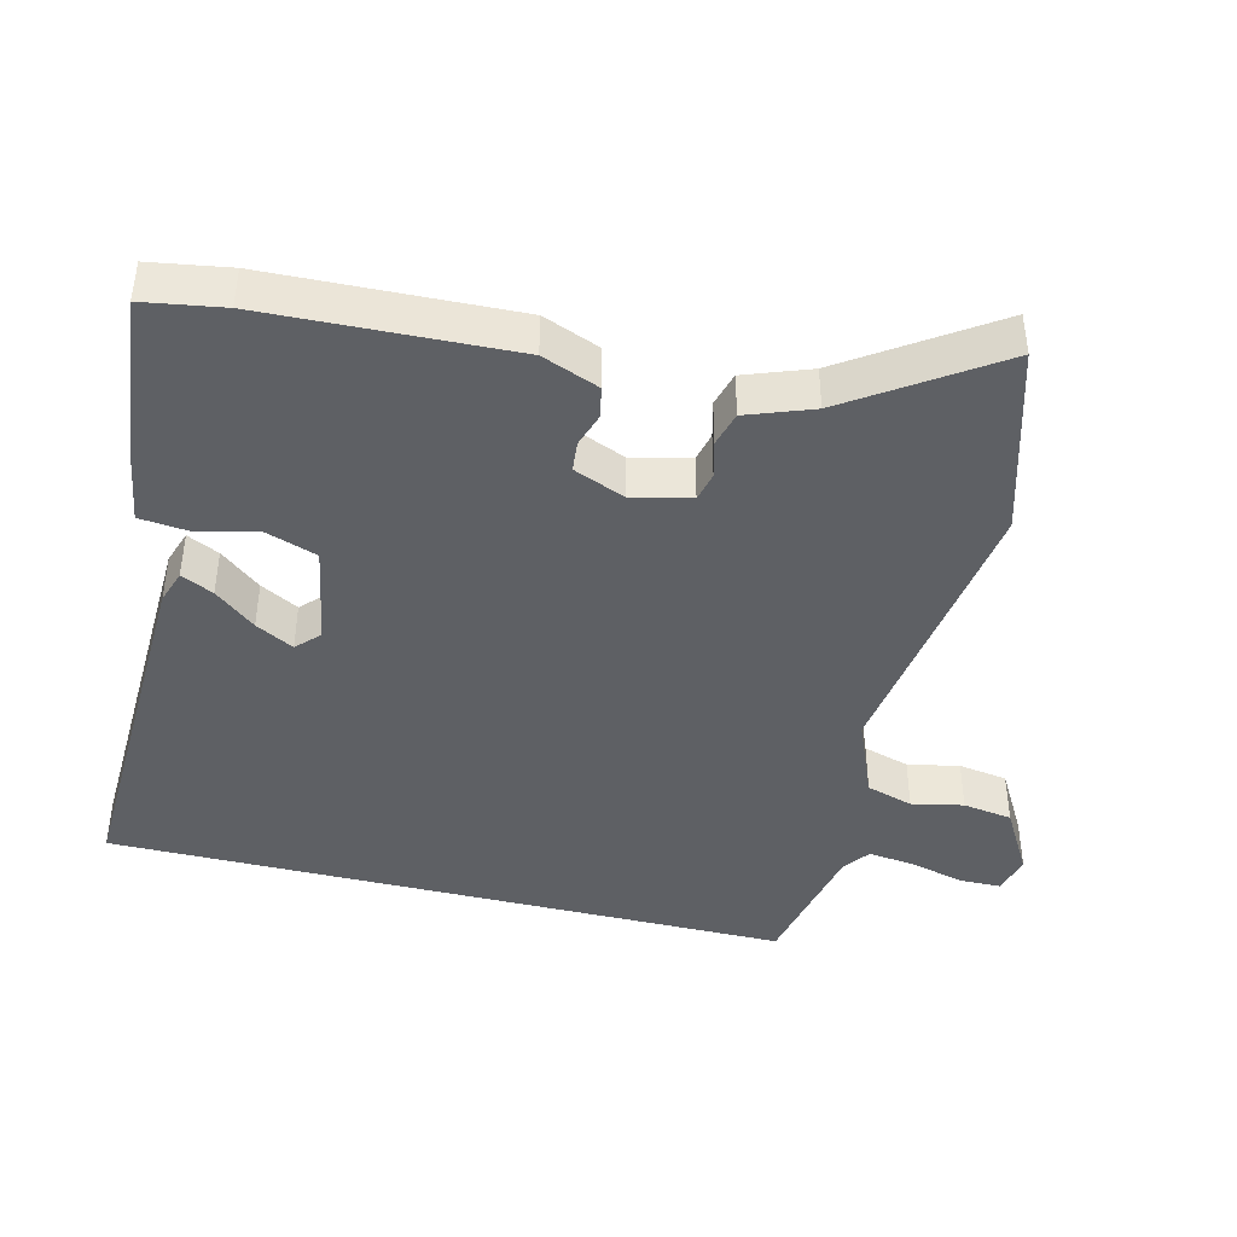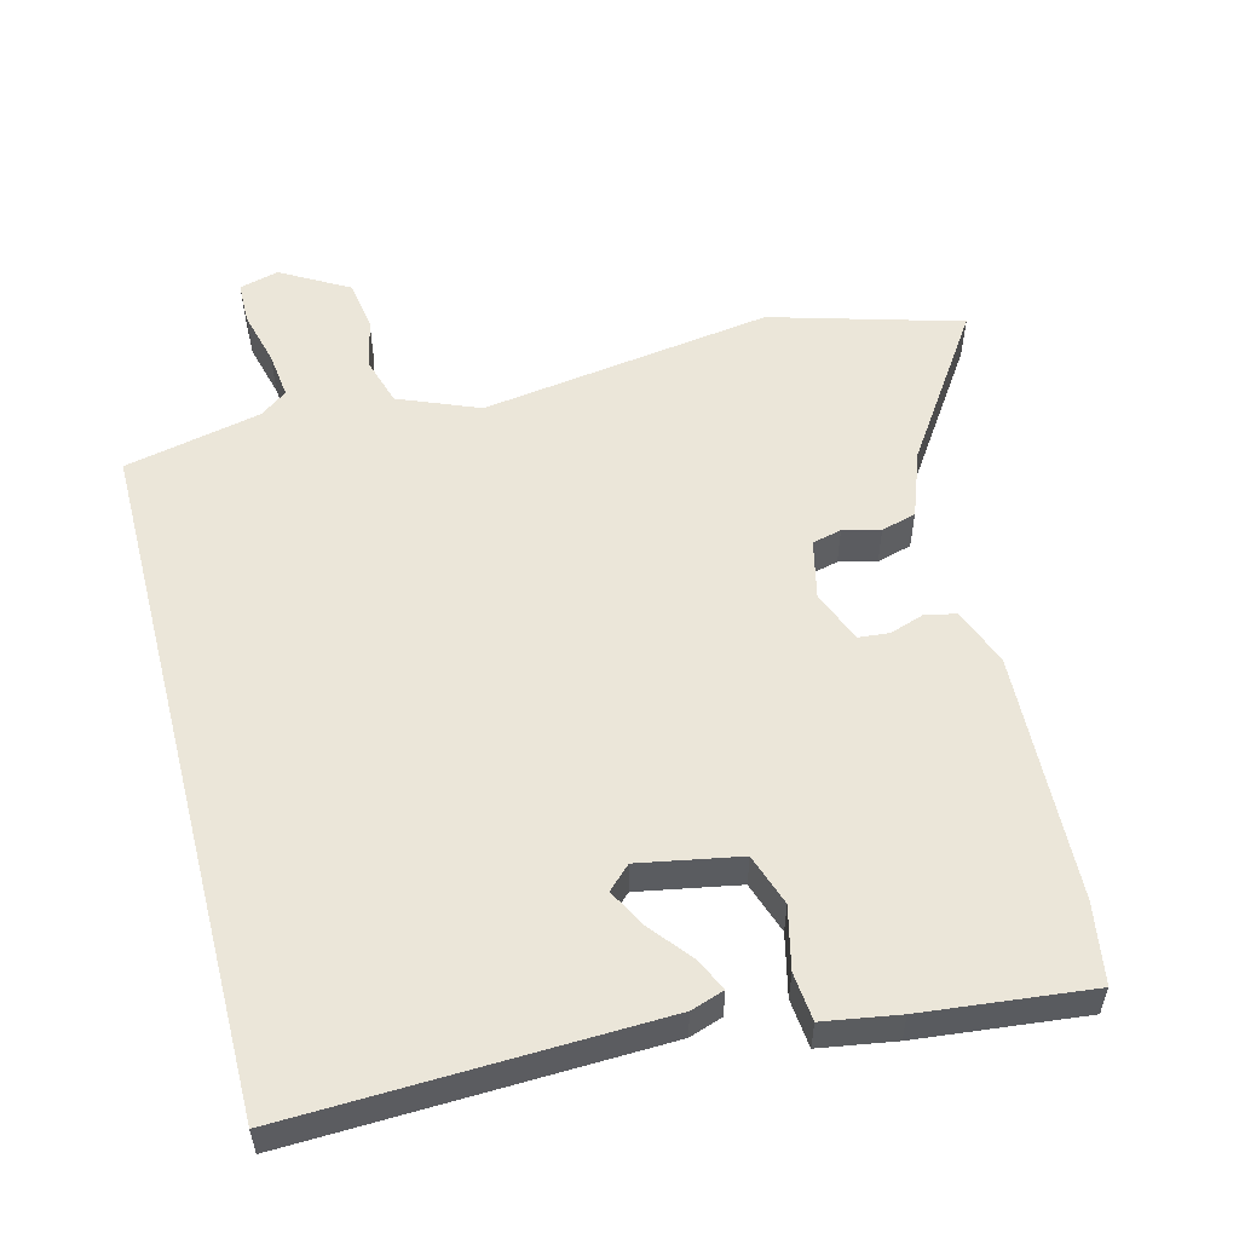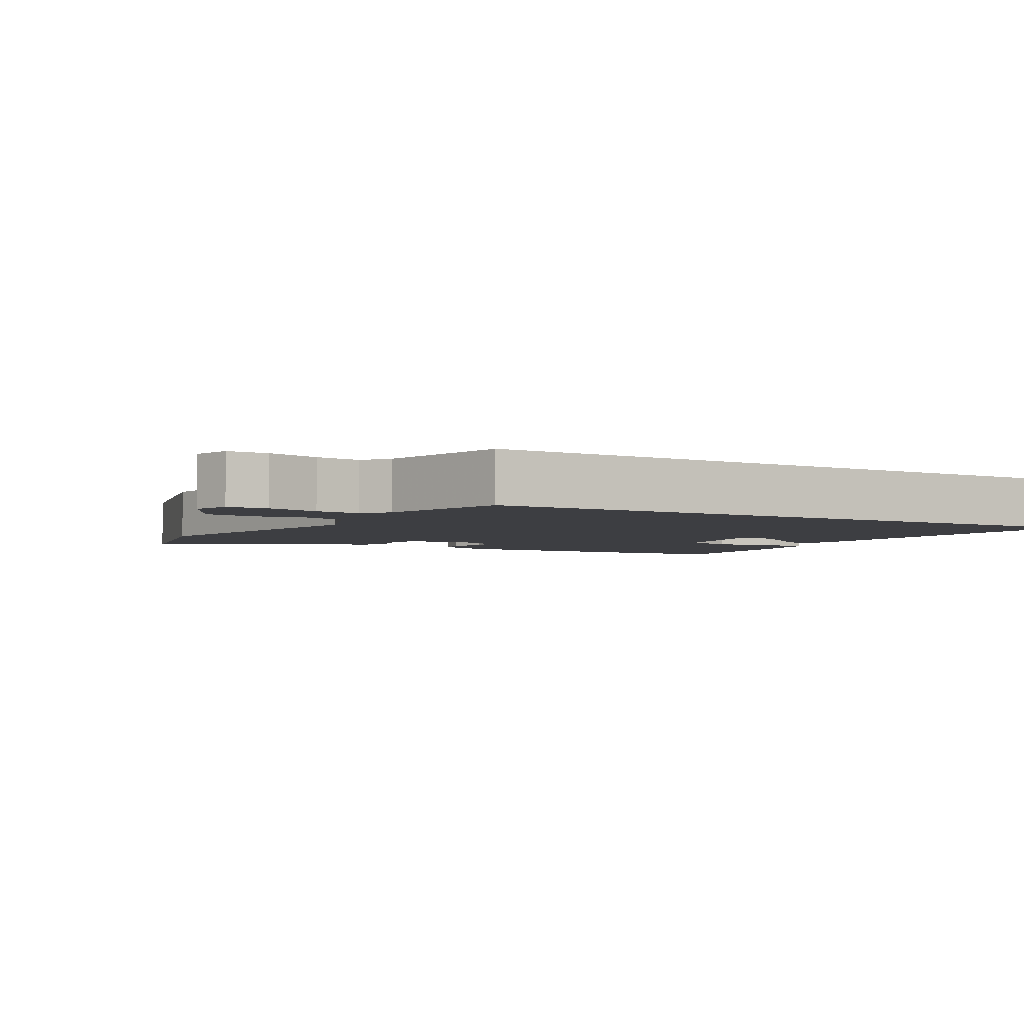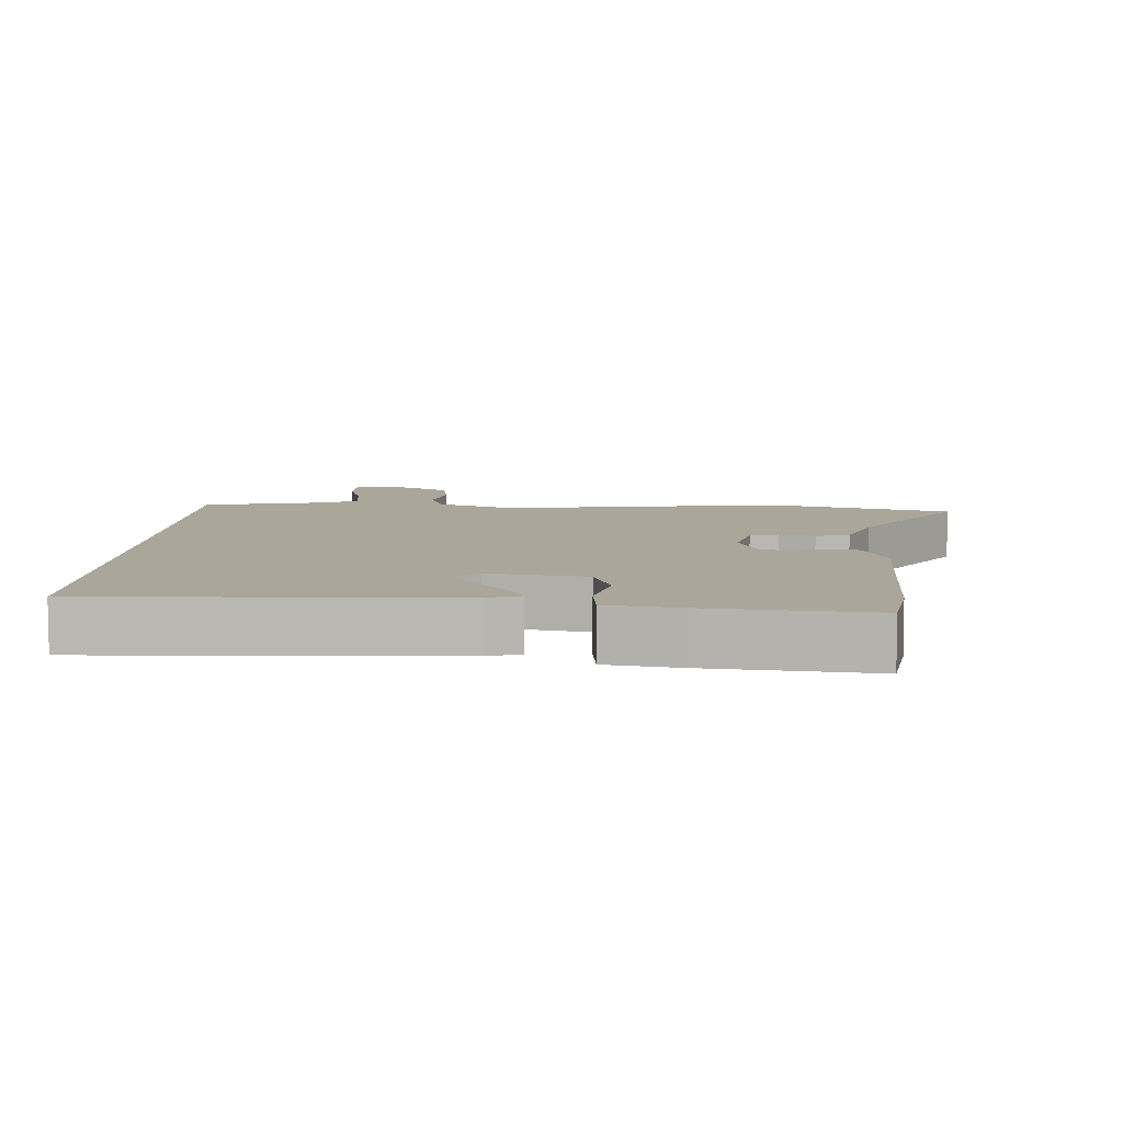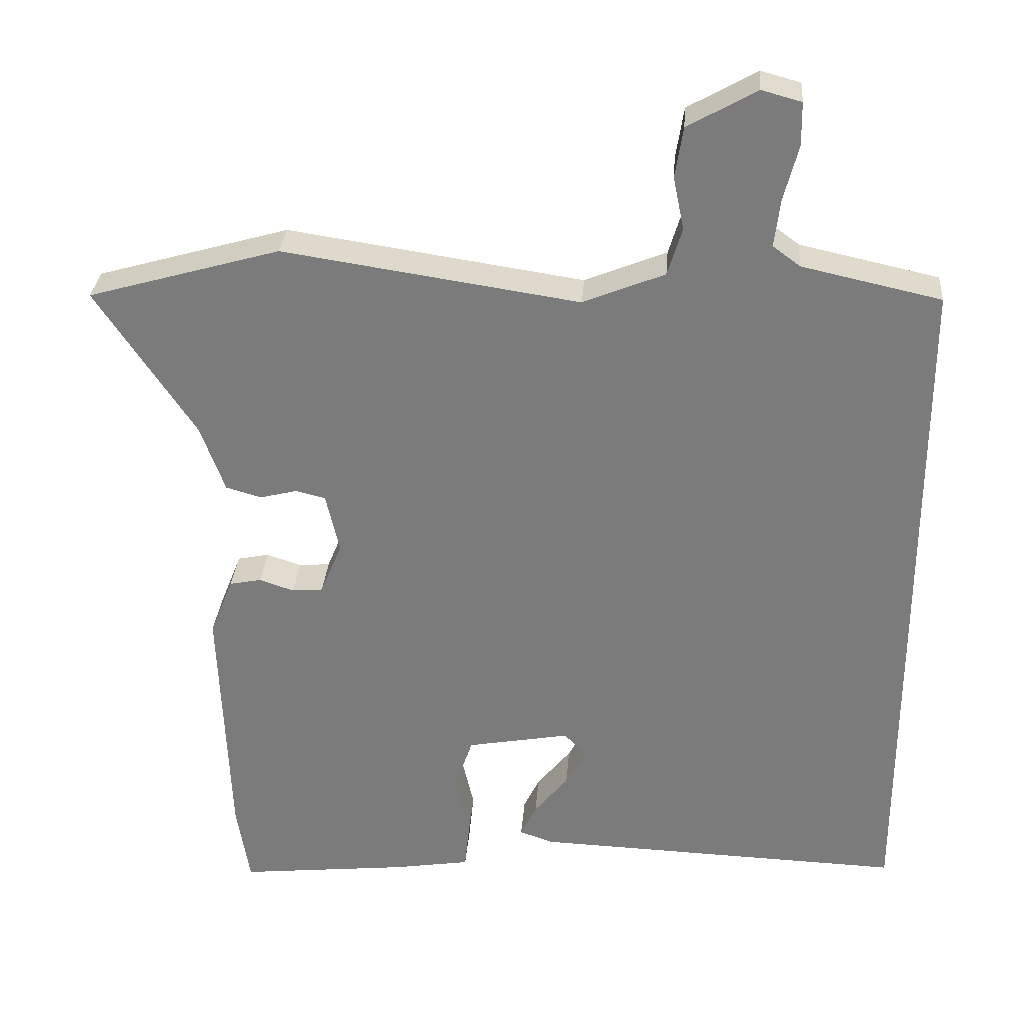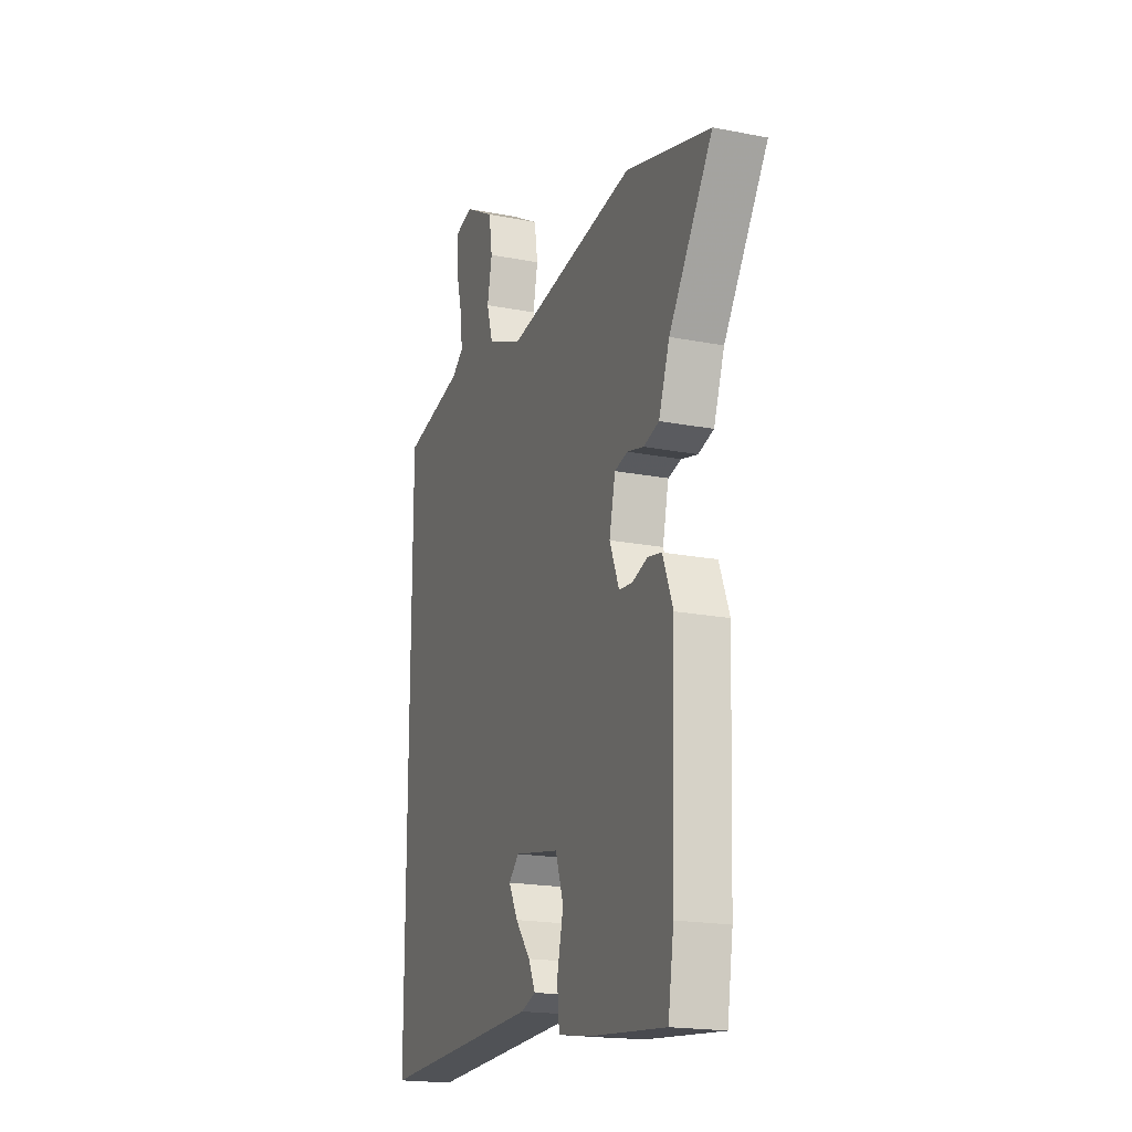
<metadata>
{"format":"obj","ext":"obj","renderer":"f3d","projection":"perspective","resolution":1024,"background":"white","views":[{"elev":-42.9,"azim":-103.8,"up":"+Y"},{"elev":55.3,"azim":165.6,"up":"+Y"},{"elev":-3.6,"azim":58.6,"up":"+Y"},{"elev":7.8,"azim":-177.2,"up":"+Y"},{"elev":30.9,"azim":4.5,"up":"+Z"},{"elev":-19.1,"azim":-110.3,"up":"+Z"}]}
</metadata>
<code>
v 0.5 0.07 0.492
v 0.5 0.07 -0.477
v -0.015 0.07 -0.459
v -0.062 0.07 -0.443
v -0.04 0.07 -0.397
v 0.007 0.07 -0.339
v 0.036 0.07 -0.285
v 0.004 0.07 -0.254
v -0.138 0.07 -0.28
v -0.163 0.07 -0.353
v -0.143 0.07 -0.44
v -0.15 0.07 -0.508
v -0.256 0.07 -0.525
v -0.492 0.07 -0.55
v -0.51 0.07 -0.437
v -0.523 0.07 -0.088
v -0.491 0.07 -0.007
v -0.447 0.07 0.002
v -0.399 0.07 -0.014
v -0.356 0.07 -0.01
v -0.326 0.07 0.063
v -0.345 0.07 0.146
v -0.386 0.07 0.156
v -0.438 0.07 0.143
v -0.487 0.07 0.157
v -0.521 0.07 0.25
v -0.658 0.07 0.455
v -0.392 0.07 0.531
v 0.018 0.07 0.47
v 0.131 0.07 0.516
v 0.151 0.07 0.582
v 0.136 0.07 0.655
v 0.147 0.07 0.725
v 0.242 0.07 0.779
v 0.297 0.07 0.764
v 0.298 0.07 0.705
v 0.278 0.07 0.628
v 0.27 0.07 0.562
v 0.308 0.07 0.534
v 0.5 0 0.492
v 0.5 0 -0.477
v -0.015 0 -0.459
v -0.062 0 -0.443
v -0.04 0 -0.397
v 0.007 0 -0.339
v 0.036 0 -0.285
v 0.004 0 -0.254
v -0.138 0 -0.28
v -0.163 0 -0.353
v -0.143 0 -0.44
v -0.15 0 -0.508
v -0.256 0 -0.525
v -0.492 0 -0.55
v -0.51 0 -0.437
v -0.523 0 -0.088
v -0.491 0 -0.007
v -0.447 0 0.002
v -0.399 0 -0.014
v -0.356 0 -0.01
v -0.326 0 0.063
v -0.345 0 0.146
v -0.386 0 0.156
v -0.438 0 0.143
v -0.487 0 0.157
v -0.521 0 0.25
v -0.658 0 0.455
v -0.392 0 0.531
v 0.018 0 0.47
v 0.131 0 0.516
v 0.151 0 0.582
v 0.136 0 0.655
v 0.147 0 0.725
v 0.242 0 0.779
v 0.297 0 0.764
v 0.298 0 0.705
v 0.278 0 0.628
v 0.27 0 0.562
v 0.308 0 0.534
f 34 35 36 37
f 34 37 38
f 31 32 33 34
f 30 31 34 38
f 29 30 38 39
f 26 27 28 29
f 23 24 25 26
f 22 23 26 29
f 21 22 29 39
f 16 17 18 19
f 16 19 20
f 15 16 20
f 10 11 12 13
f 9 10 13 14
f 3 4 5 6
f 3 6 7
f 2 3 7
f 1 2 7 8
f 9 14 15 20
f 9 20 21 39
f 1 8 9 39
f 76 75 74 73
f 77 76 73
f 73 72 71 70
f 77 73 70 69
f 78 77 69 68
f 68 67 66 65
f 65 64 63 62
f 68 65 62 61
f 78 68 61 60
f 58 57 56 55
f 59 58 55
f 59 55 54
f 52 51 50 49
f 53 52 49 48
f 45 44 43 42
f 46 45 42
f 46 42 41
f 47 46 41 40
f 59 54 53 48
f 78 60 59 48
f 78 48 47 40
f 1 40 41 2
f 2 41 42 3
f 3 42 43 4
f 4 43 44 5
f 5 44 45 6
f 6 45 46 7
f 7 46 47 8
f 8 47 48 9
f 9 48 49 10
f 10 49 50 11
f 11 50 51 12
f 12 51 52 13
f 13 52 53 14
f 14 53 54 15
f 15 54 55 16
f 16 55 56 17
f 17 56 57 18
f 18 57 58 19
f 19 58 59 20
f 20 59 60 21
f 21 60 61 22
f 22 61 62 23
f 23 62 63 24
f 24 63 64 25
f 25 64 65 26
f 26 65 66 27
f 27 66 67 28
f 28 67 68 29
f 29 68 69 30
f 30 69 70 31
f 31 70 71 32
f 32 71 72 33
f 33 72 73 34
f 34 73 74 35
f 35 74 75 36
f 36 75 76 37
f 37 76 77 38
f 38 77 78 39
f 39 78 40 1

</code>
